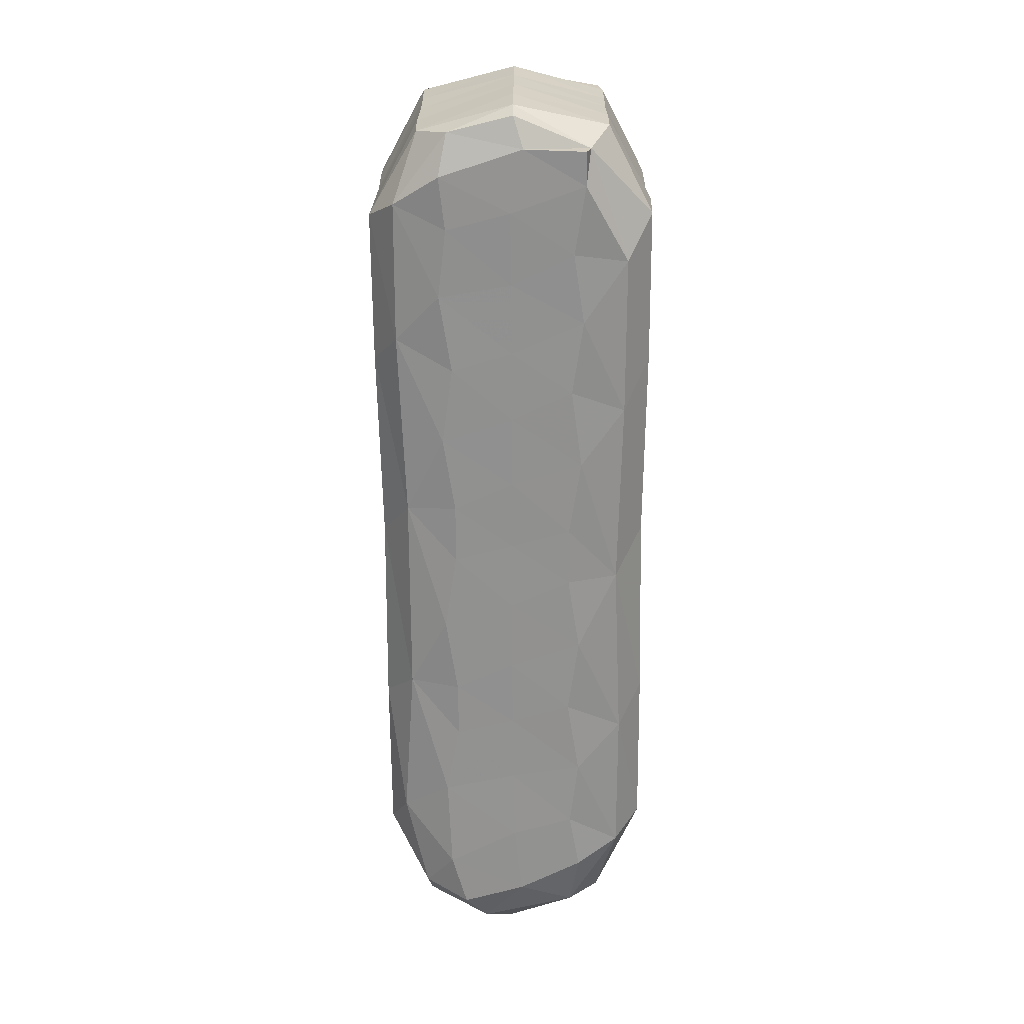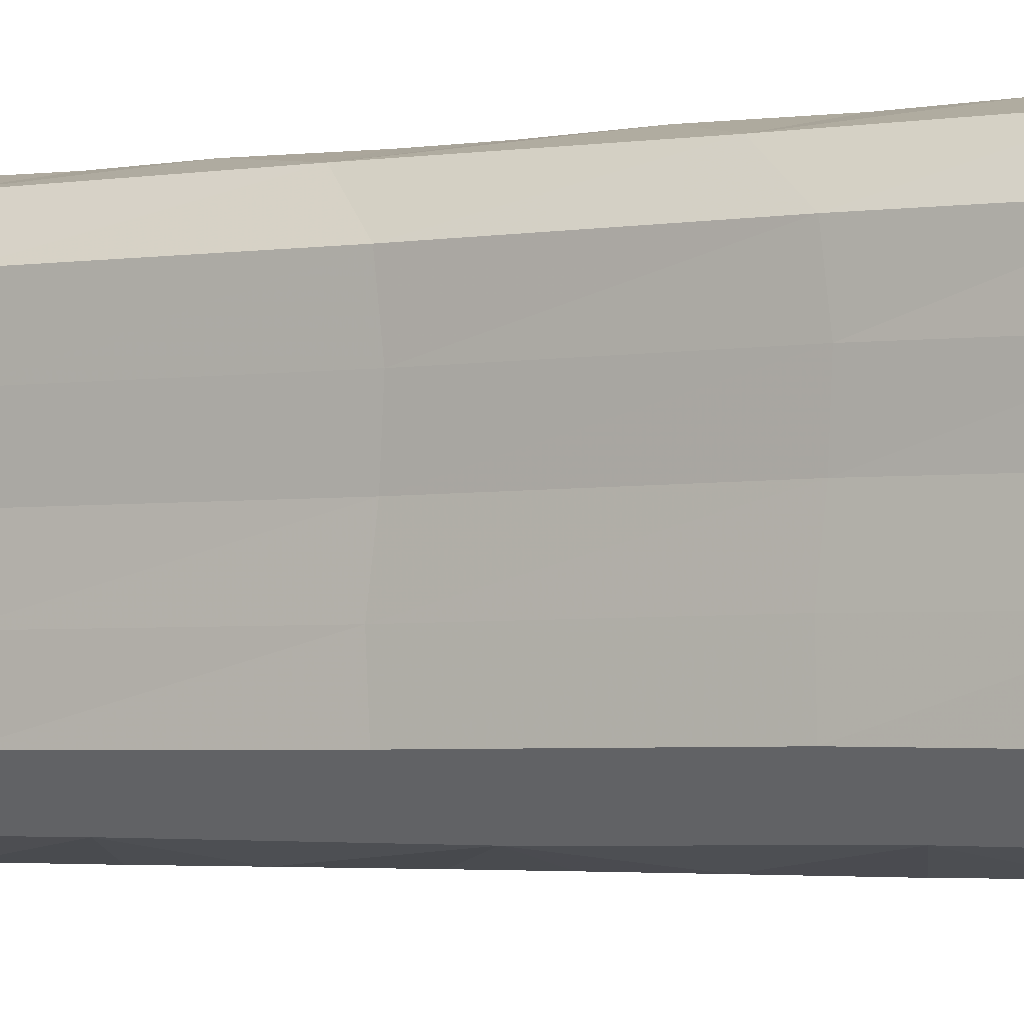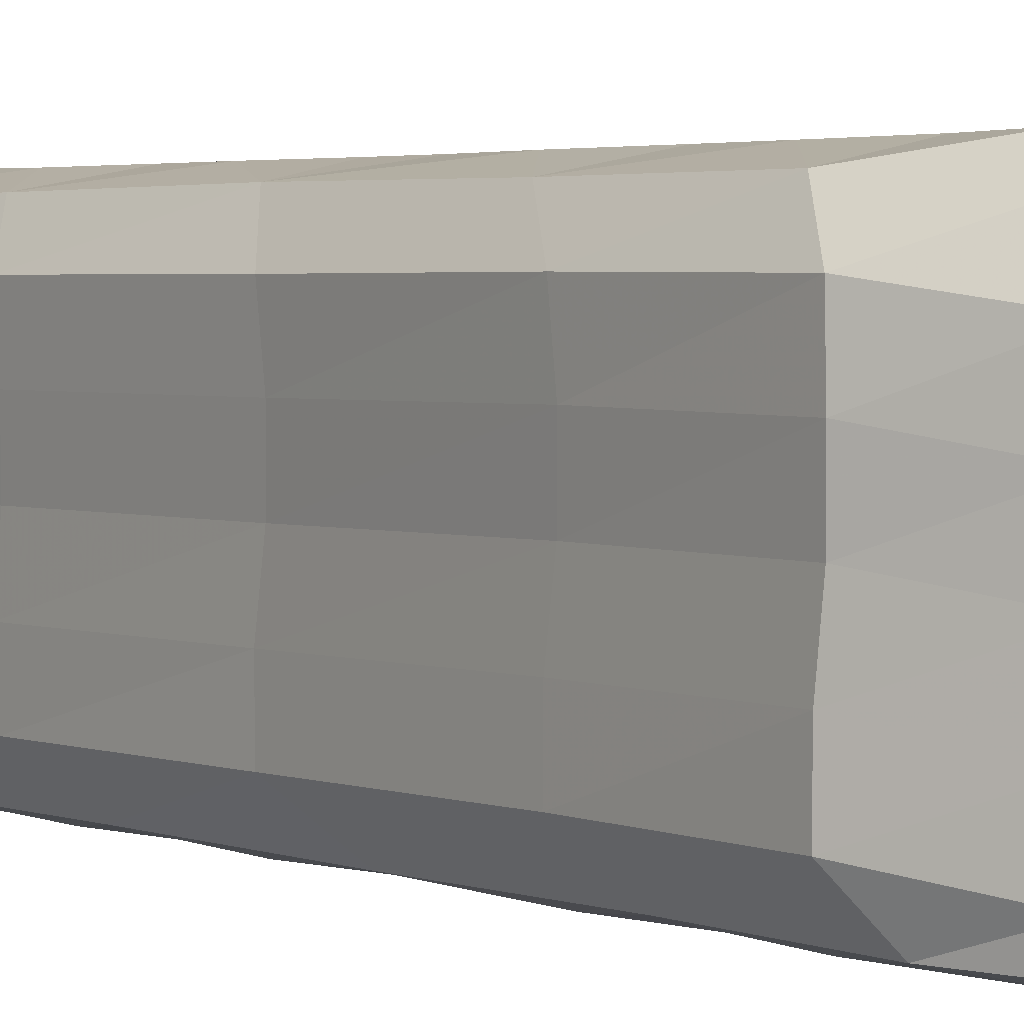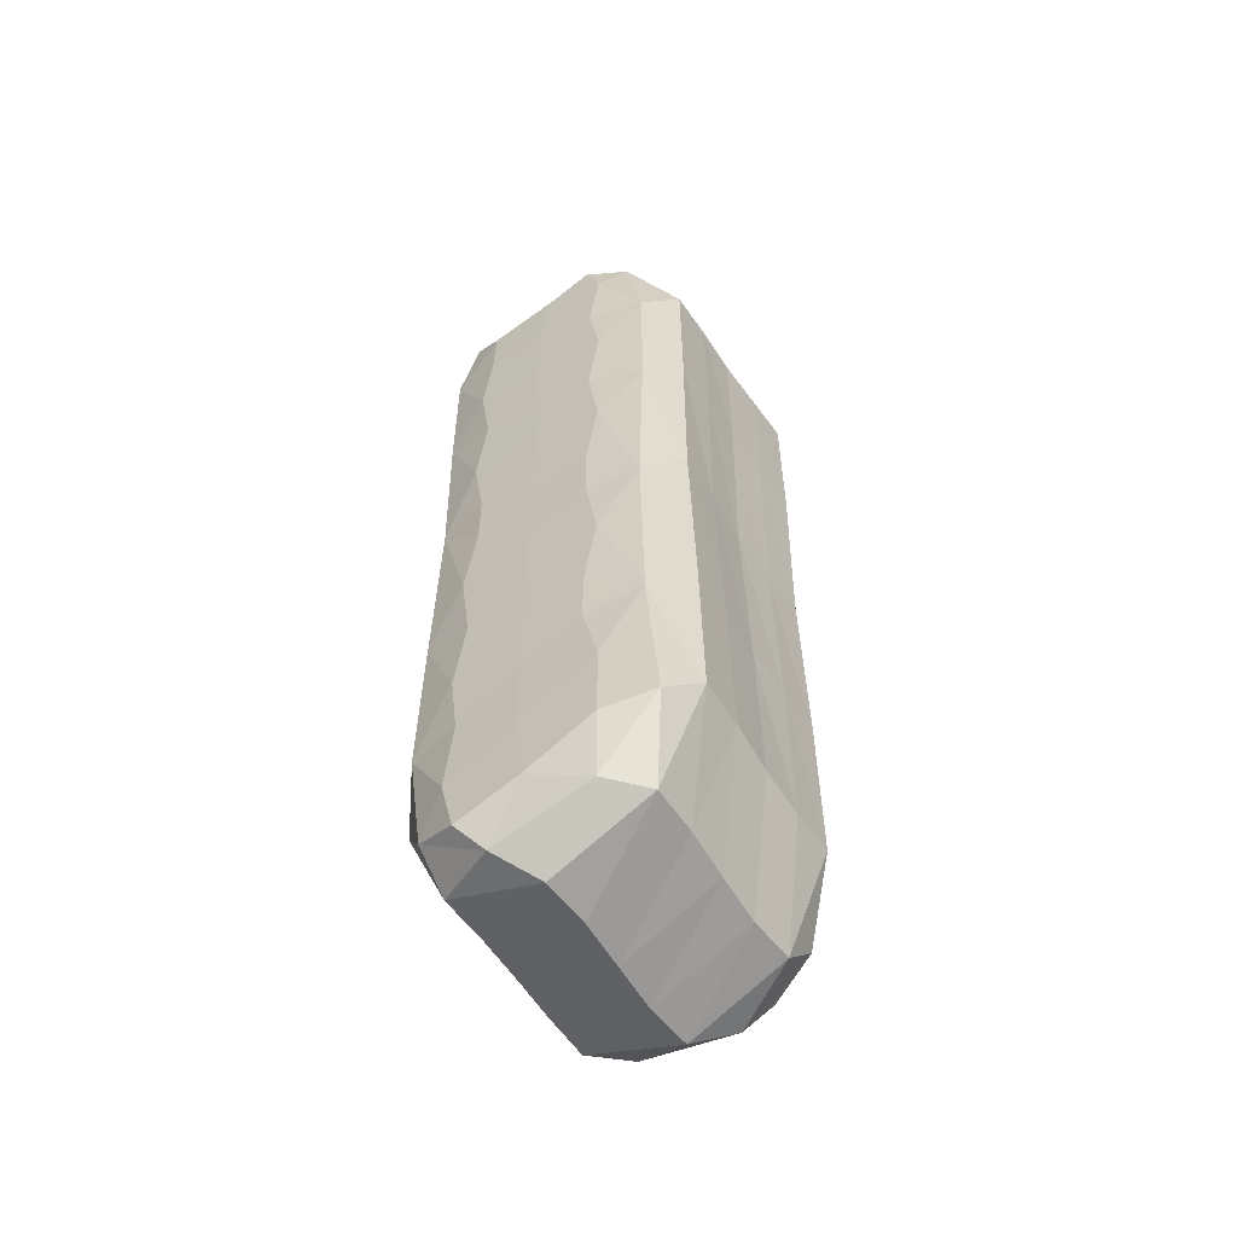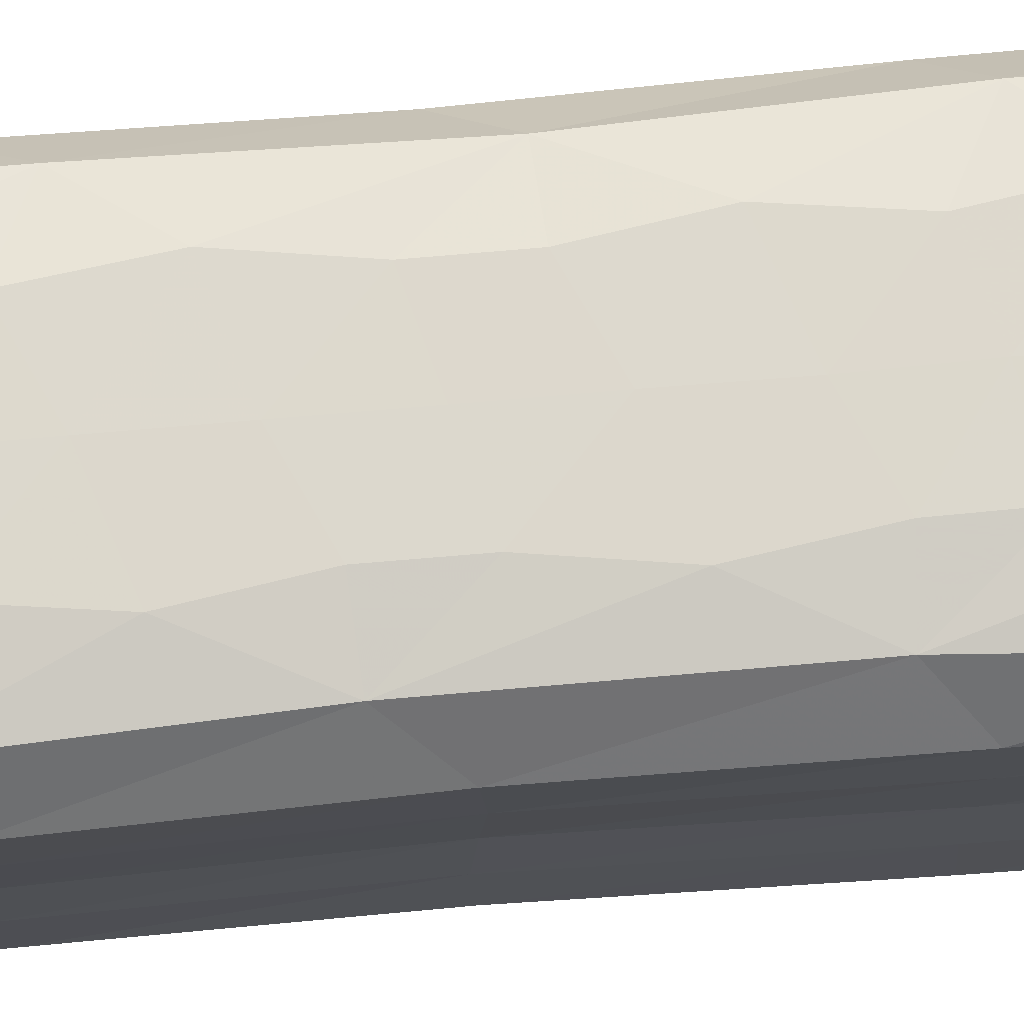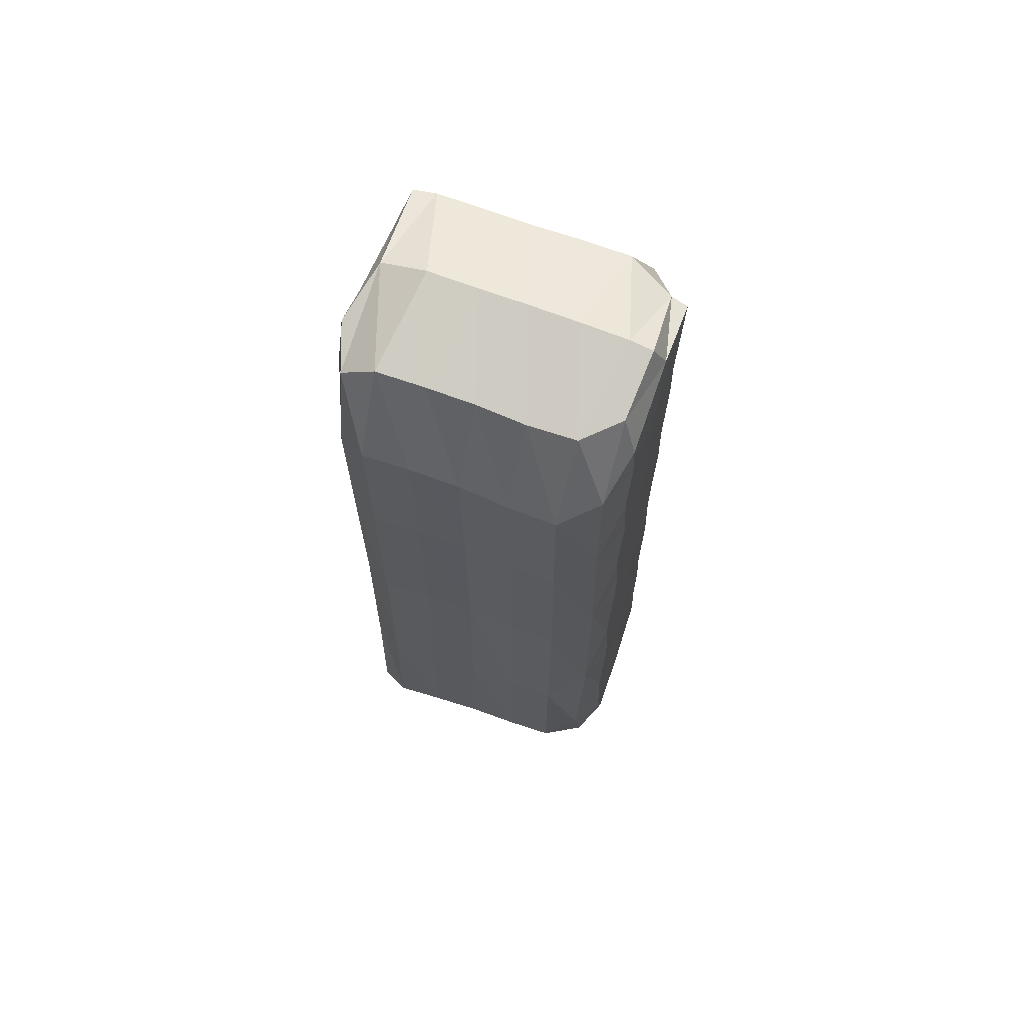
<metadata>
{"format":"obj","ext":"obj","renderer":"f3d","projection":"perspective","resolution":1024,"background":"white","views":[{"elev":24.1,"azim":-0.5,"up":"+Y"},{"elev":-2.6,"azim":122.1,"up":"+Z"},{"elev":2.6,"azim":144.4,"up":"+Z"},{"elev":-57.3,"azim":-146.5,"up":"+Y"},{"elev":72.3,"azim":-94.9,"up":"+Z"},{"elev":67.3,"azim":-70.1,"up":"+Y"}]}
</metadata>
<code>
g _
v -0.04341 0.0154 0.1814
v -0.1396 0.08671 0.1814
v -0.1569 0.4646 0.1848
v -0.1573 0.7572 0.1847
v -0.1684 1.02 0.1826
v -0.1679 1.217 0.1818
v -0.09228 1.317 0.1809
v -0.000396 1.341 0.186
v 0.1358 1.313 0.1136
v 0.1983 1.192 0.1333
v 0.1997 0.9747 0.1343
v 0.1963 0.7009 0.1335
v 0.2025 0.4256 0.1335
v 0.2049 0.1897 0.1337
v 0.1392 0.04302 0.134
v 0.000218 -0.01926 0.1343
v -0.1346 0.03808 0.1344
v -0.197 0.1821 0.1341
v -0.1984 0.4189 0.1337
v -0.1961 0.7003 0.1336
v -0.2029 0.9759 0.1333
v -0.2046 1.19 0.1316
v -0.1351 1.309 0.1338
v -0.000778 1.349 0.154
v 0.1373 1.312 0.04451
v 0.2005 1.196 0.06618
v 0.1988 0.9824 0.06805
v 0.1937 0.7068 0.06643
v 0.1998 0.4288 0.06626
v 0.2024 0.1908 0.06634
v 0.1391 0.04358 0.06648
v 0.004403 -0.02085 0.06664
v -0.1314 0.0339 0.06672
v -0.1974 0.1768 0.06671
v -0.1977 0.4142 0.06657
v -0.1936 0.6956 0.06634
v -0.2 0.9728 0.06606
v -0.2022 1.189 0.0641
v -0.1368 1.309 0.06544
v 0.000603 1.351 0.08729
v 0.1369 1.312 -0.02258
v 0.1986 1.194 -0.001289
v 0.1956 0.9776 -0.0001
v 0.1899 0.7008 -0.002102
v 0.1957 0.4229 -0.002296
v 0.1982 0.1862 -0.002275
v 0.1347 0.04106 -0.002271
v 1.8e-05 -0.02048 -0.002263
v -0.1347 0.03698 -0.002247
v -0.1982 0.1815 -0.002234
v -0.1957 0.4192 -0.002235
v -0.1899 0.7007 -0.002228
v -0.1959 0.9781 -0.002428
v -0.1983 1.194 -0.004421
v -0.1331 1.312 -0.003219
v 0.002132 1.352 0.01808
v 0.1397 1.31 -0.09165
v 0.2022 1.189 -0.06981
v 0.1995 0.9718 -0.06856
v 0.1934 0.6943 -0.07069
v 0.1979 0.4167 -0.07103
v 0.1976 0.1811 -0.07115
v 0.1314 0.03807 -0.07123
v -0.004223 -0.02033 -0.07124
v -0.1389 0.04073 -0.07109
v -0.2025 0.1874 -0.07082
v -0.2 0.4255 -0.07073
v -0.1936 0.7067 -0.07083
v -0.1983 0.9831 -0.07109
v -0.1989 1.197 -0.07272
v -0.1328 1.313 -0.07078
v 0.002466 1.352 -0.04902
v 0.1407 1.31 -0.1584
v 0.2035 1.19 -0.1381
v 0.2022 0.9747 -0.1359
v 0.1962 0.6995 -0.1379
v 0.1983 0.4237 -0.1383
v 0.197 0.1874 -0.1385
v 0.135 0.04141 -0.1388
v 0.000166 -0.01842 -0.1389
v -0.1396 0.03948 -0.1387
v -0.2053 0.1837 -0.1383
v -0.2024 0.4217 -0.138
v -0.1965 0.7015 -0.1379
v -0.1986 0.9758 -0.1382
v -0.199 1.193 -0.1392
v -0.1337 1.314 -0.138
v 0.003856 1.353 -0.1182
v 0.1628 0.4889 -0.1873
v 0.164 0.257 -0.1876
v 0.1401 0.09199 -0.1857
v -0.09391 0.04419 -0.1855
v -0.1606 0.3574 -0.1894
v -0.1559 0.6432 -0.1892
v 0.004667 1.335 -0.1832
v 0.1072 1.294 0.1786
v 0.1622 1.135 0.1833
v 0.1622 0.9106 0.1828
v 0.1558 0.6436 0.1847
v 0.1669 0.3807 0.1827
v 0.1668 0.1663 0.1832
v 0.0942 0.0472 0.1808
v -0.1721 0.2337 0.1804
v -0.1038 1.259 0.2004
v 0.01335 1.297 0.2013
v -0.09489 1.185 0.2009
v -0.004436 1.209 0.2026
v 0.1002 1.294 0.2026
v 0.1006 1.246 0.2016
v -0.1059 1.087 0.1997
v -0.003196 1.105 0.201
v 0.08522 1.149 0.2009
v -0.08823 0.9778 0.2003
v -0.002175 1.004 0.2008
v 0.1004 1.049 0.1998
v -0.103 0.8691 0.1995
v -0.001909 0.9028 0.2007
v 0.08463 0.9435 0.2003
v -0.08601 0.7616 0.1998
v -0.001716 0.8006 0.2005
v 0.1001 0.8311 0.1995
v -0.08607 0.678 0.1997
v -0.001578 0.7002 0.1999
v 0.08317 0.723 0.1998
v -0.1029 0.5685 0.1994
v -0.00157 0.6001 0.2005
v 0.08333 0.6389 0.1998
v -0.08607 0.4584 0.1998
v -0.002327 0.497 0.2006
v 0.1006 0.5316 0.1995
v -0.08526 0.3778 0.1999
v -0.000406 0.3979 0.2004
v 0.08516 0.4223 0.2003
v -0.1043 0.2753 0.2003
v -0.000847 0.2975 0.2009
v 0.103 0.3118 0.1997
v -0.09845 0.1382 0.2025
v 0.002926 0.1906 0.2028
v 0.09108 0.2146 0.2009
v -0.07621 0.05939 0.2027
v 0.01391 0.08492 0.2028
v 0.1062 0.1307 0.201
v -0.1366 1.284 -0.1858
v -0.1632 1.136 -0.1877
v -0.1618 0.9115 -0.1872
v -0.1753 0.1425 -0.185
v 0.04405 0.01566 -0.1859
v 0.1572 0.7564 -0.1891
v 0.1675 1.019 -0.1859
v 0.1681 1.218 -0.1878
v 0.1357 1.31 -0.1906
v -0.1074 0.1297 -0.206
v -0.01174 0.08485 -0.2074
v -0.1068 0.2404 -0.2049
v -0.004381 0.1934 -0.2073
v 0.07755 0.05971 -0.207
v 0.09792 0.1428 -0.2066
v -0.08406 0.3394 -0.2045
v 0.000624 0.2981 -0.2054
v 0.08854 0.2505 -0.2053
v -0.08456 0.4212 -0.2043
v 0.00151 0.3957 -0.2049
v 0.1018 0.3496 -0.2042
v -0.1013 0.5304 -0.2039
v -4.8e-05 0.4969 -0.2051
v 0.08648 0.4556 -0.2048
v -0.08367 0.6402 -0.2042
v 0.001057 0.6001 -0.205
v 0.1022 0.5685 -0.2041
v -0.08333 0.7237 -0.2043
v 0.001536 0.7002 -0.2044
v 0.08573 0.6768 -0.2043
v -0.1002 0.8316 -0.204
v 0.001692 0.8006 -0.205
v 0.08588 0.7609 -0.2043
v -0.0846 0.9436 -0.2048
v 0.001888 0.9028 -0.2053
v 0.1029 0.8686 -0.204
v -0.09976 1.049 -0.2042
v 0.00225 1.004 -0.2053
v 0.08817 0.9777 -0.2047
v -0.08386 1.15 -0.2053
v 0.003844 1.105 -0.2054
v 0.1056 1.087 -0.2037
v -0.09957 1.246 -0.2064
v 0.002582 1.207 -0.2067
v 0.09217 1.186 -0.205
v -0.0768 1.308 -0.2061
v -0.01646 1.283 -0.2074
v 0.09006 1.273 -0.2042
f 96 10 9
f 97 11 10
f 98 12 11
f 99 13 12
f 100 14 13
f 101 15 14
f 102 16 15
f 1 17 16
f 2 18 17
f 103 19 18
f 3 20 19
f 4 21 20
f 5 22 21
f 6 23 22
f 7 24 23
f 8 96 24
f 9 26 25
f 10 27 26
f 11 28 27
f 12 29 28
f 13 30 29
f 14 31 30
f 15 32 31
f 16 33 32
f 17 34 33
f 18 35 34
f 19 36 35
f 20 37 36
f 21 38 37
f 22 39 38
f 23 40 39
f 24 9 40
f 25 42 41
f 26 43 42
f 27 44 43
f 28 45 44
f 29 46 45
f 30 47 46
f 31 48 47
f 32 49 48
f 33 50 49
f 34 51 50
f 35 52 51
f 36 53 52
f 37 54 53
f 38 55 54
f 39 56 55
f 40 25 56
f 41 58 57
f 42 59 58
f 43 60 59
f 44 61 60
f 45 62 61
f 46 63 62
f 47 64 63
f 48 65 64
f 49 66 65
f 50 67 66
f 51 68 67
f 52 69 68
f 53 70 69
f 54 71 70
f 55 72 71
f 56 41 72
f 57 74 73
f 58 75 74
f 59 76 75
f 60 77 76
f 61 78 77
f 62 79 78
f 63 80 79
f 64 81 80
f 65 82 81
f 66 83 82
f 67 84 83
f 68 85 84
f 69 86 85
f 70 87 86
f 71 88 87
f 72 57 88
f 73 150 151
f 74 149 150
f 75 148 149
f 76 89 148
f 77 90 89
f 78 91 90
f 79 147 91
f 80 92 147
f 81 146 92
f 82 93 146
f 83 94 93
f 84 145 94
f 85 144 145
f 86 143 144
f 87 95 143
f 88 73 95
f 109 96 108
f 105 96 8
f 115 97 112
f 109 112 97
f 118 121 98
f 115 118 98
f 130 99 127
f 124 127 99
f 121 124 99
f 133 136 100
f 130 133 100
f 139 142 101
f 136 139 101
f 141 102 142
f 141 140 1
f 137 2 140
f 137 134 103
f 128 125 3
f 131 128 3
f 134 131 3
f 116 4 119
f 122 119 4
f 125 122 4
f 113 110 5
f 116 113 5
f 106 104 6
f 110 106 6
f 105 7 104
f 106 107 104
f 107 109 105
f 110 111 106
f 111 112 107
f 113 114 110
f 114 115 111
f 116 117 113
f 117 118 114
f 119 120 116
f 120 121 117
f 122 123 119
f 123 124 120
f 125 126 122
f 126 127 123
f 128 129 125
f 129 130 126
f 131 132 128
f 132 133 129
f 134 135 131
f 135 136 132
f 137 138 134
f 138 139 135
f 140 141 137
f 141 142 138
f 95 151 190
f 189 188 95
f 185 143 188
f 179 144 182
f 185 182 144
f 176 173 145
f 179 176 145
f 164 94 167
f 170 167 94
f 173 170 94
f 154 93 158
f 161 158 93
f 164 161 93
f 154 152 146
f 153 92 152
f 153 156 147
f 157 91 156
f 163 90 160
f 157 160 90
f 166 169 89
f 163 166 89
f 178 148 175
f 172 175 148
f 169 172 148
f 181 184 149
f 178 181 149
f 187 190 150
f 184 187 150
f 154 155 152
f 155 157 153
f 158 159 154
f 159 160 155
f 161 162 158
f 162 163 159
f 164 165 161
f 165 166 162
f 167 168 164
f 168 169 165
f 170 171 167
f 171 172 168
f 173 174 170
f 174 175 171
f 176 177 173
f 177 178 174
f 179 180 176
f 180 181 177
f 182 183 179
f 183 184 180
f 185 186 182
f 186 187 183
f 188 189 185
f 189 190 186
f 96 97 10
f 97 98 11
f 98 99 12
f 99 100 13
f 100 101 14
f 101 102 15
f 102 1 16
f 1 2 17
f 2 103 18
f 103 3 19
f 3 4 20
f 4 5 21
f 5 6 22
f 6 7 23
f 7 8 24
f 96 9 24
f 9 10 26
f 10 11 27
f 11 12 28
f 12 13 29
f 13 14 30
f 14 15 31
f 15 16 32
f 16 17 33
f 17 18 34
f 18 19 35
f 19 20 36
f 20 21 37
f 21 22 38
f 22 23 39
f 23 24 40
f 9 25 40
f 25 26 42
f 26 27 43
f 27 28 44
f 28 29 45
f 29 30 46
f 30 31 47
f 31 32 48
f 32 33 49
f 33 34 50
f 34 35 51
f 35 36 52
f 36 37 53
f 37 38 54
f 38 39 55
f 39 40 56
f 25 41 56
f 41 42 58
f 42 43 59
f 43 44 60
f 44 45 61
f 45 46 62
f 46 47 63
f 47 48 64
f 48 49 65
f 49 50 66
f 50 51 67
f 51 52 68
f 52 53 69
f 53 54 70
f 54 55 71
f 55 56 72
f 41 57 72
f 57 58 74
f 58 59 75
f 59 60 76
f 60 61 77
f 61 62 78
f 62 63 79
f 63 64 80
f 64 65 81
f 65 66 82
f 66 67 83
f 67 68 84
f 68 69 85
f 69 70 86
f 70 71 87
f 71 72 88
f 57 73 88
f 73 74 150
f 74 75 149
f 75 76 148
f 76 77 89
f 77 78 90
f 78 79 91
f 79 80 147
f 80 81 92
f 81 82 146
f 82 83 93
f 83 84 94
f 84 85 145
f 85 86 144
f 86 87 143
f 87 88 95
f 73 151 95
f 109 97 96
f 105 108 96
f 115 98 97
f 121 99 98
f 130 100 99
f 136 101 100
f 142 102 101
f 141 1 102
f 140 2 1
f 137 103 2
f 134 3 103
f 125 4 3
f 116 5 4
f 110 6 5
f 104 7 6
f 105 8 7
f 107 105 104
f 109 108 105
f 111 107 106
f 112 109 107
f 114 111 110
f 115 112 111
f 117 114 113
f 118 115 114
f 120 117 116
f 121 118 117
f 123 120 119
f 124 121 120
f 126 123 122
f 127 124 123
f 129 126 125
f 130 127 126
f 132 129 128
f 133 130 129
f 135 132 131
f 136 133 132
f 138 135 134
f 139 136 135
f 141 138 137
f 142 139 138
f 190 189 95
f 188 143 95
f 185 144 143
f 179 145 144
f 173 94 145
f 164 93 94
f 154 146 93
f 152 92 146
f 153 147 92
f 156 91 147
f 157 90 91
f 163 89 90
f 169 148 89
f 178 149 148
f 184 150 149
f 190 151 150
f 155 153 152
f 157 156 153
f 159 155 154
f 160 157 155
f 162 159 158
f 163 160 159
f 165 162 161
f 166 163 162
f 168 165 164
f 169 166 165
f 171 168 167
f 172 169 168
f 174 171 170
f 175 172 171
f 177 174 173
f 178 175 174
f 180 177 176
f 181 178 177
f 183 180 179
f 184 181 180
f 186 183 182
f 187 184 183
f 189 186 185
f 190 187 186

</code>
